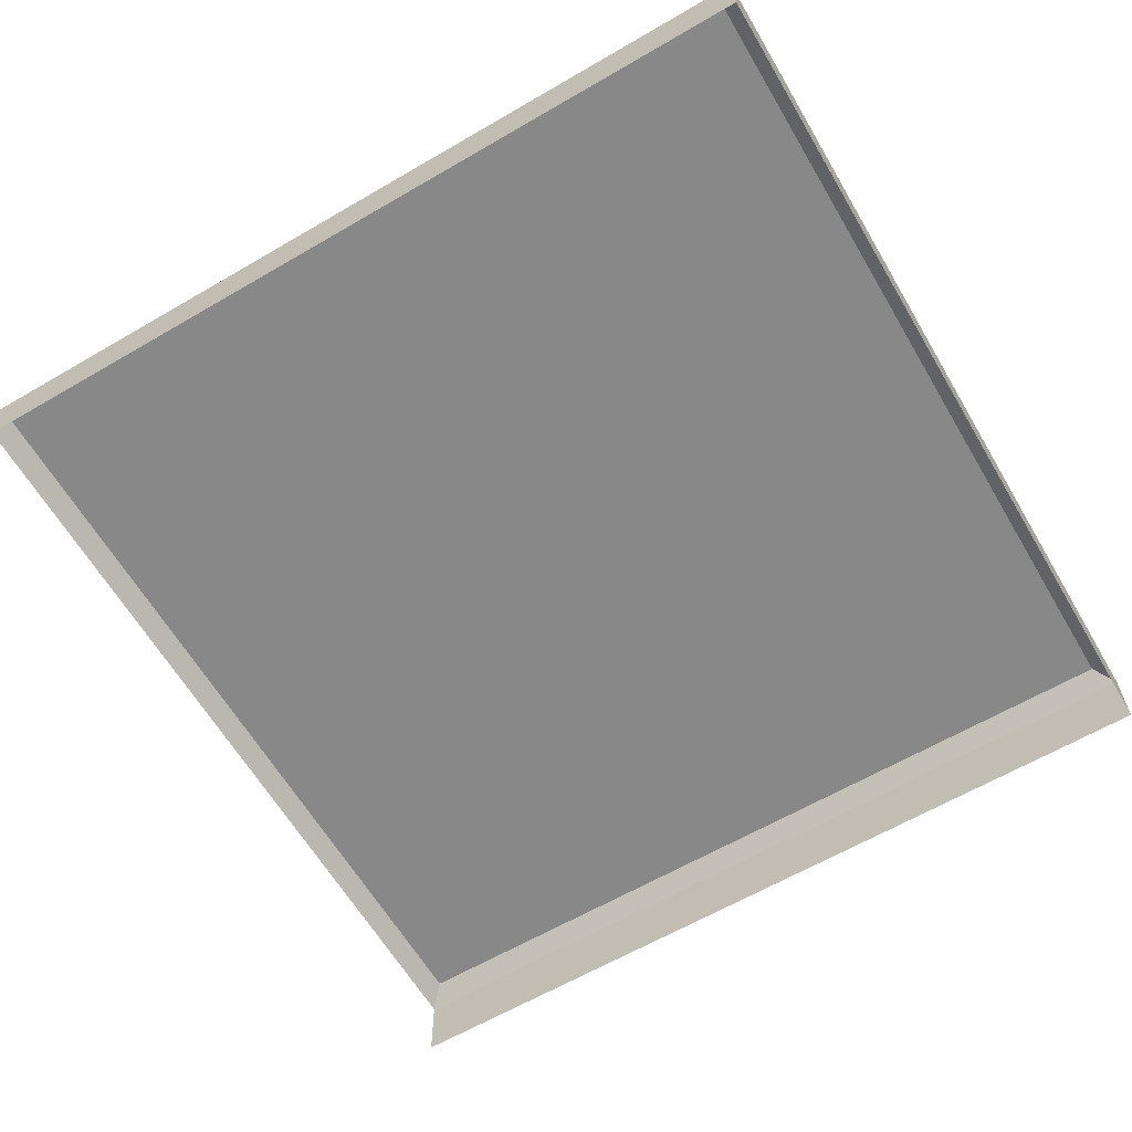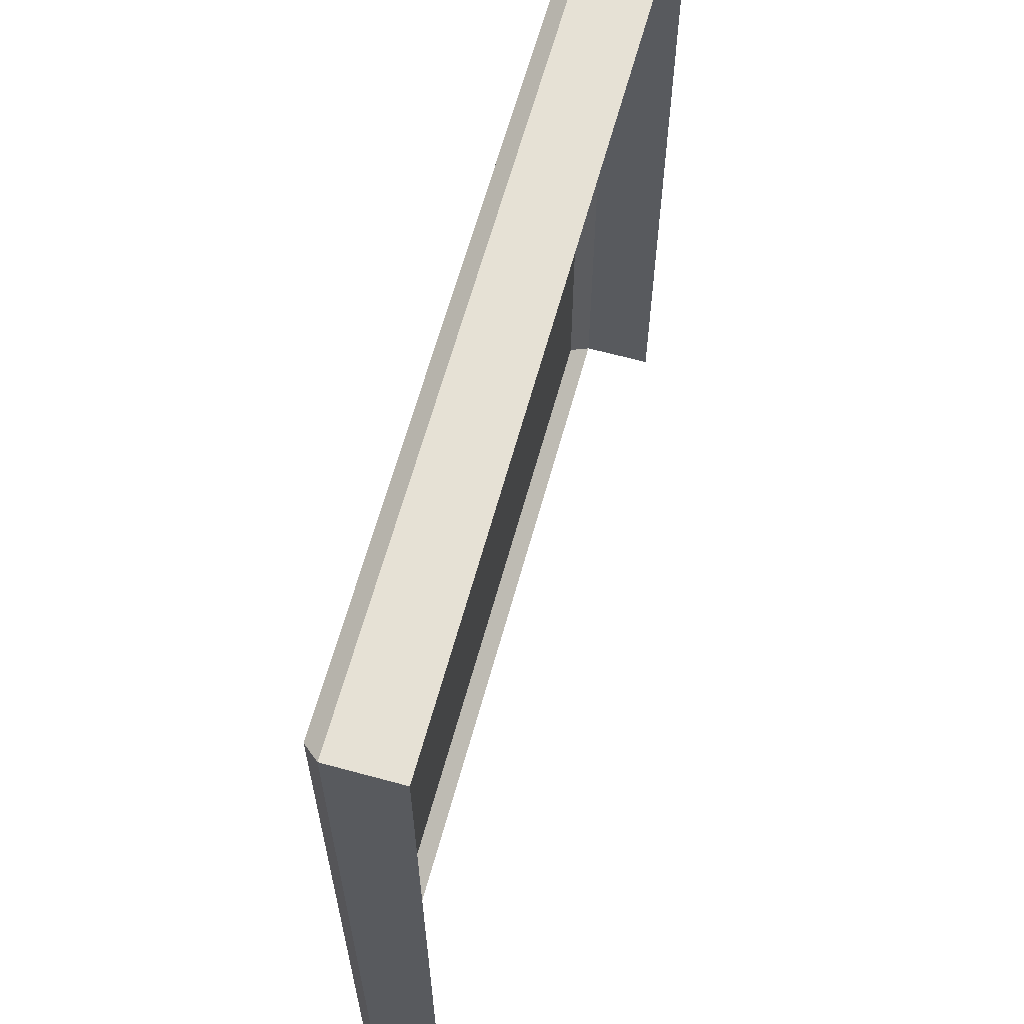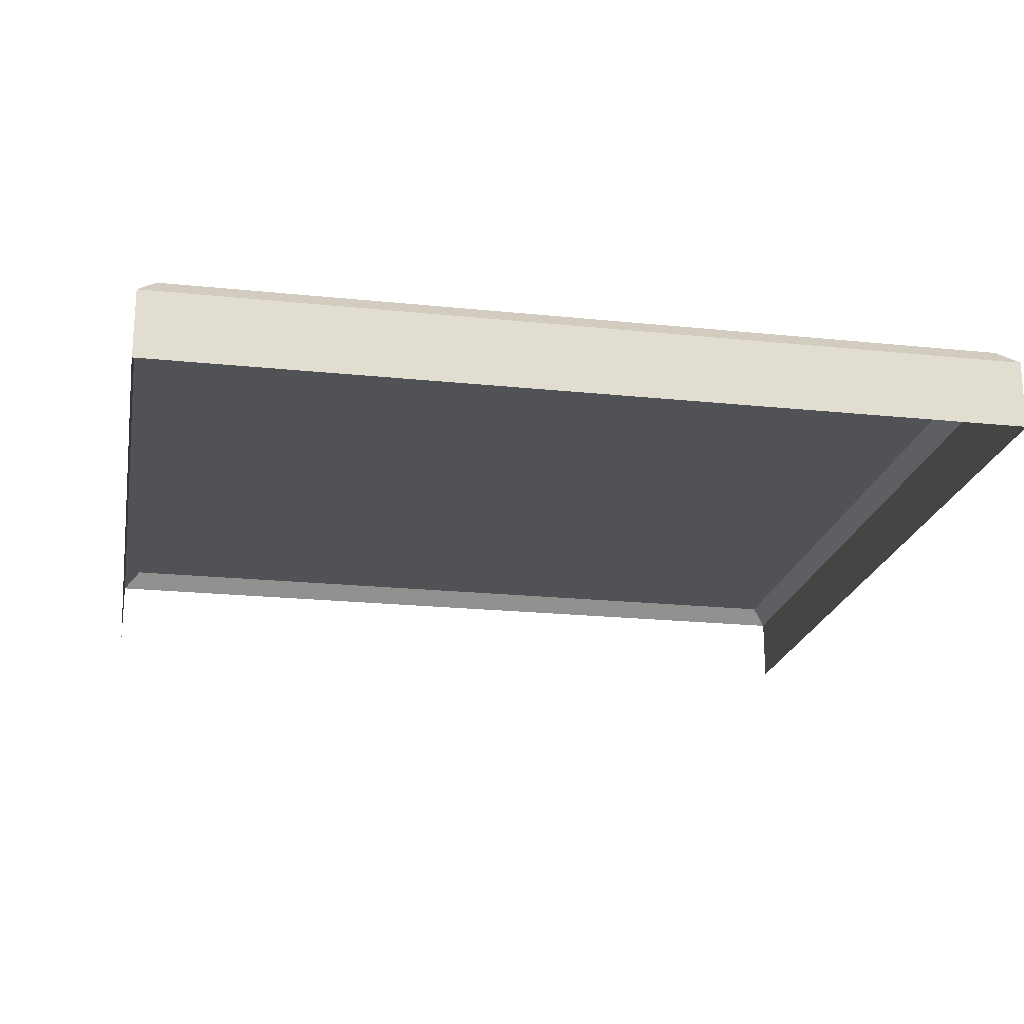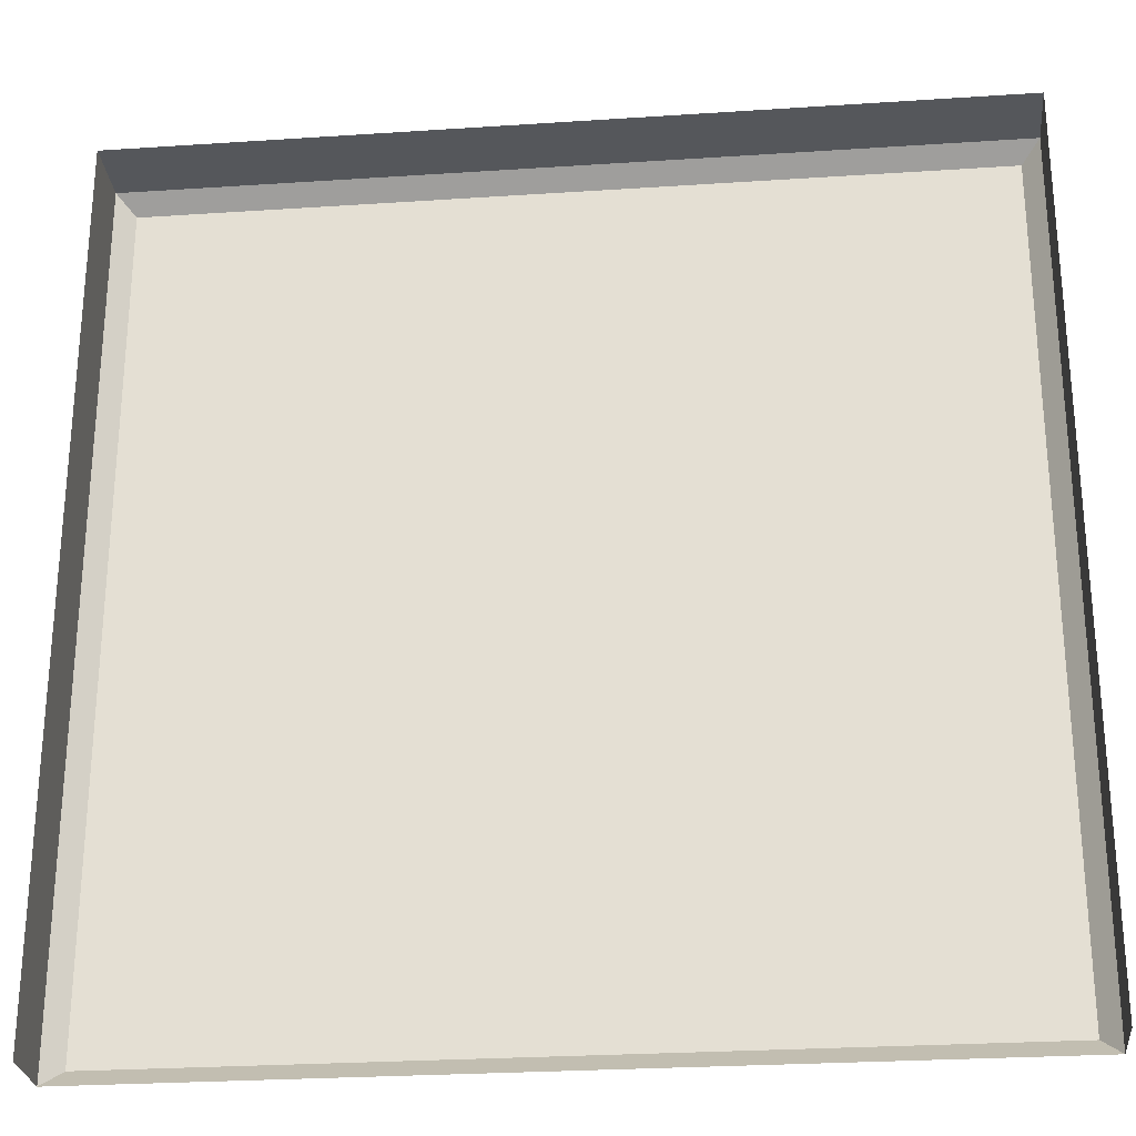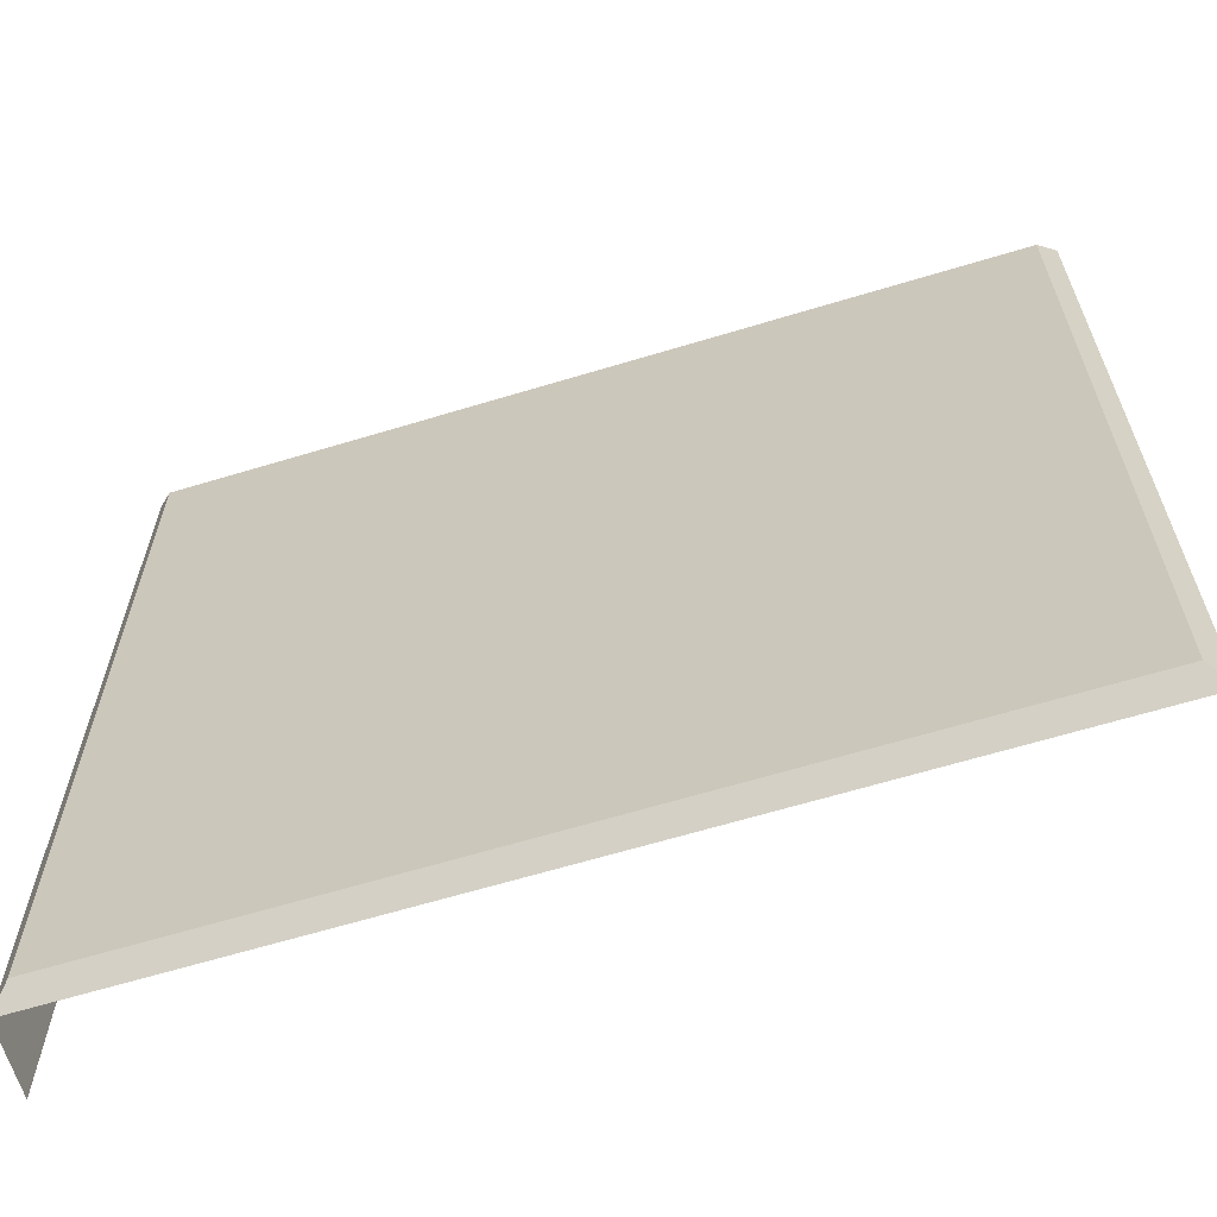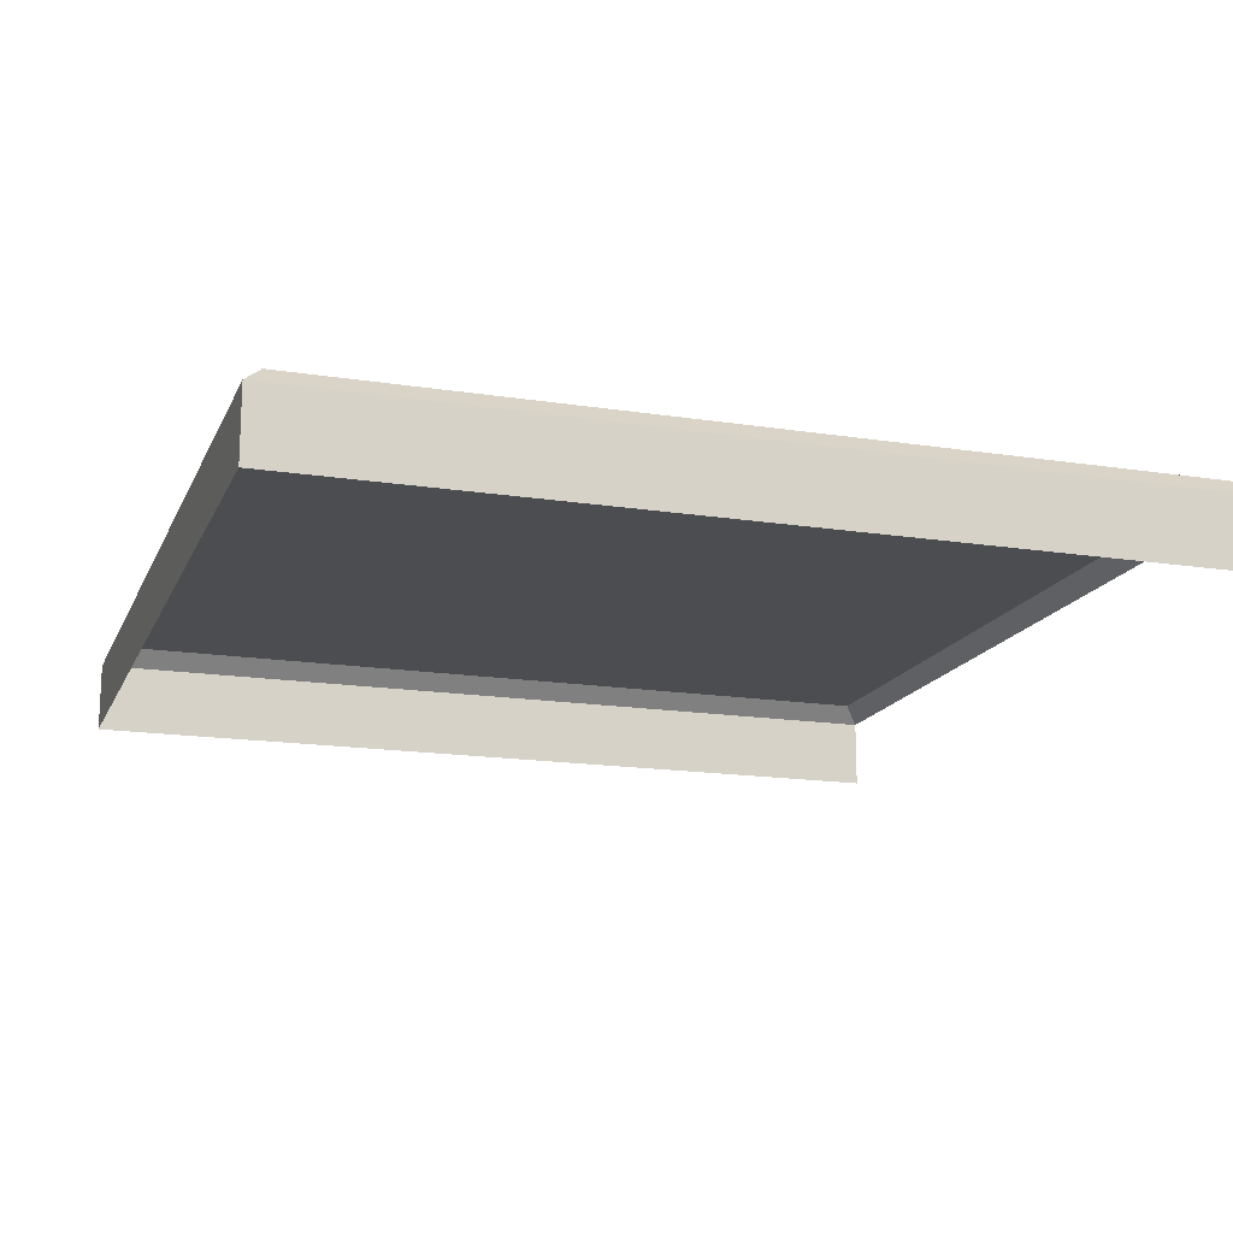
<metadata>
{"format":"obj","ext":"obj","renderer":"f3d","projection":"perspective","resolution":1024,"background":"white","views":[{"elev":-62.9,"azim":-59.5,"up":"+Y"},{"elev":64.1,"azim":-74.6,"up":"+Z"},{"elev":-21.0,"azim":-10.6,"up":"+Y"},{"elev":-26.8,"azim":5.9,"up":"+Z"},{"elev":-64.3,"azim":-163.0,"up":"+Z"},{"elev":-16.1,"azim":72.0,"up":"+Y"}]}
</metadata>
<code>
v -0.48 -0 0.48
v -0.5 -0.02 -0.5
v -0.5 -0.02 0.5
v 0.48 -0 0.48
v 0.5 -0.02 0.5
v 0.48 0 -0.48
v -0.48 0 -0.48
v 0.5 -0.02 -0.5
v 0.5 -0.1 0.5
v -0.5 -0.1 0.5
v 0.5 -0.1 -0.5
v -0.5 -0.1 -0.5
f 1 2 3
f 3 4 1
f 5 6 4
f 7 8 2
f 9 3 10
f 4 7 1
f 11 5 9
f 10 2 12
f 1 7 2
f 3 5 4
f 5 8 6
f 7 6 8
f 9 5 3
f 4 6 7
f 11 8 5
f 10 3 2

</code>
